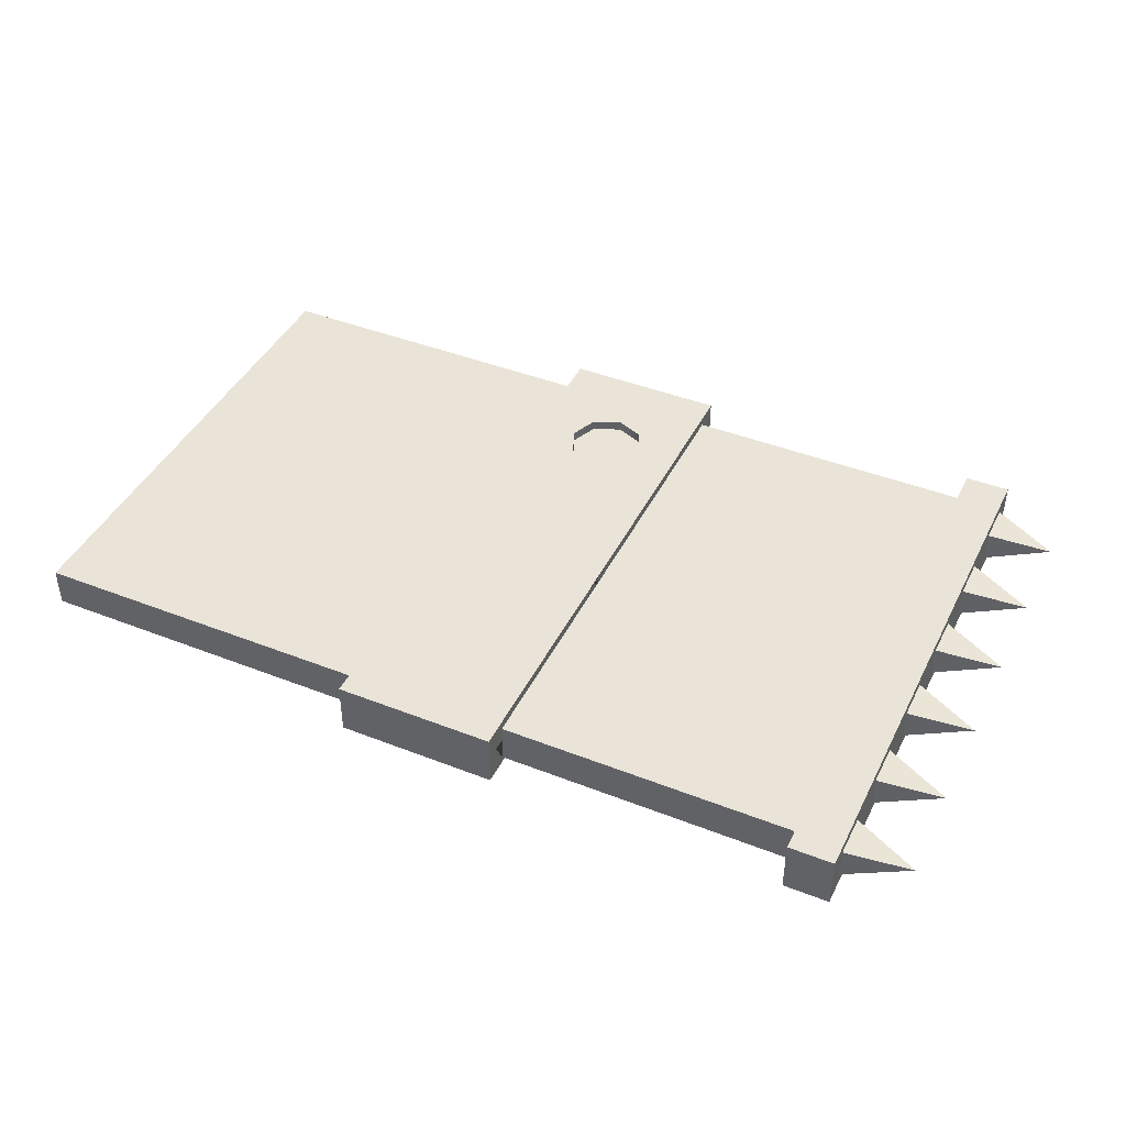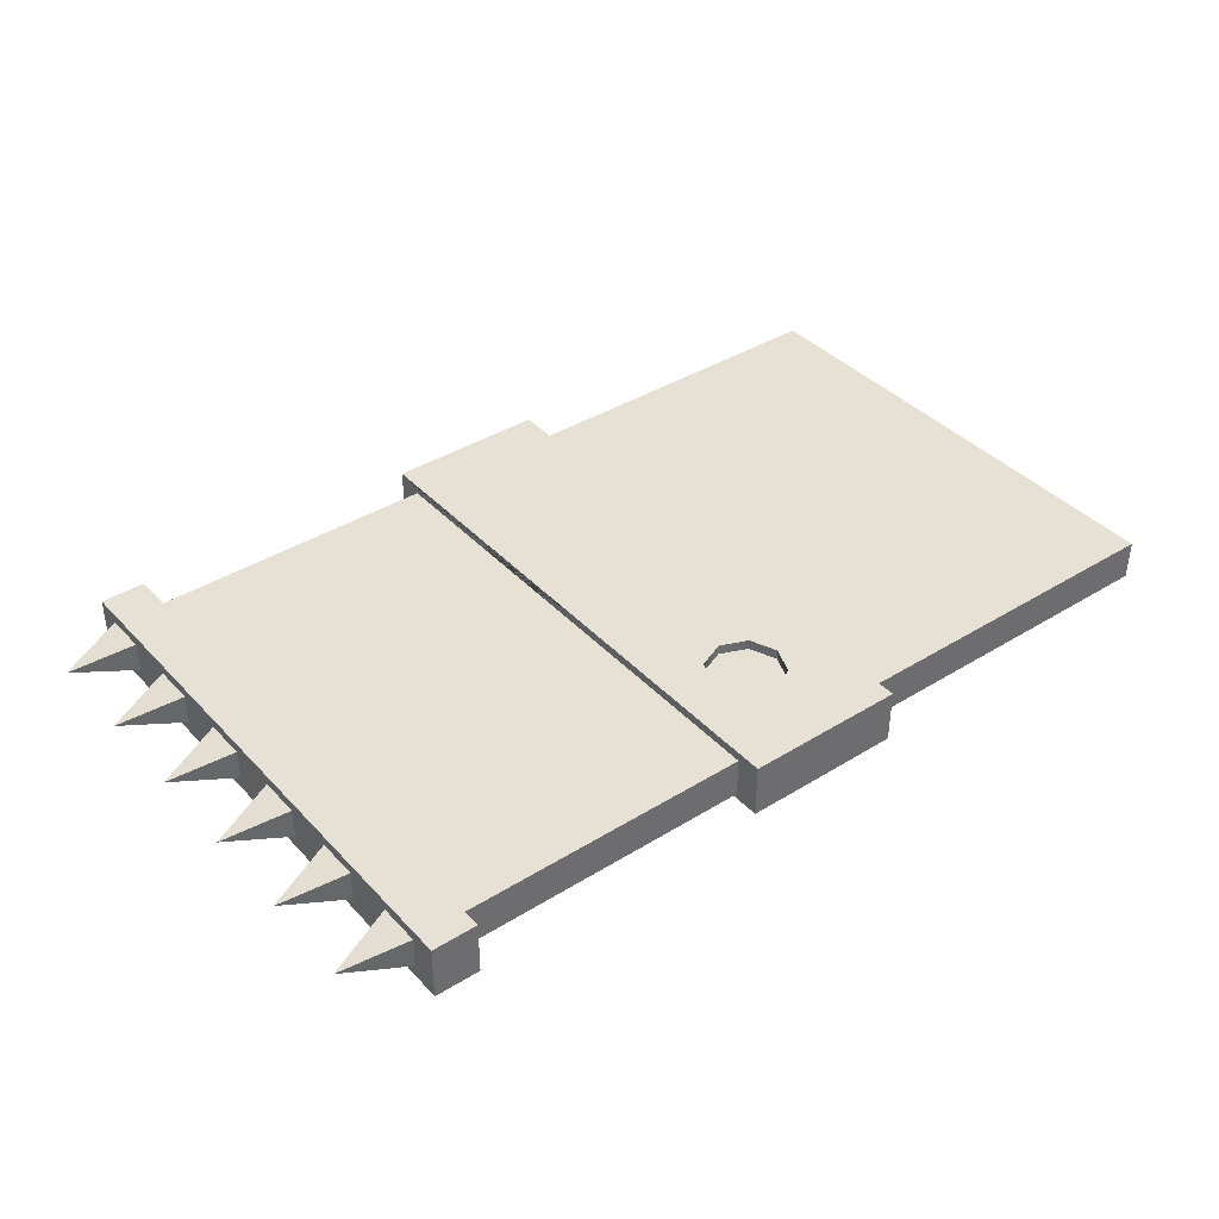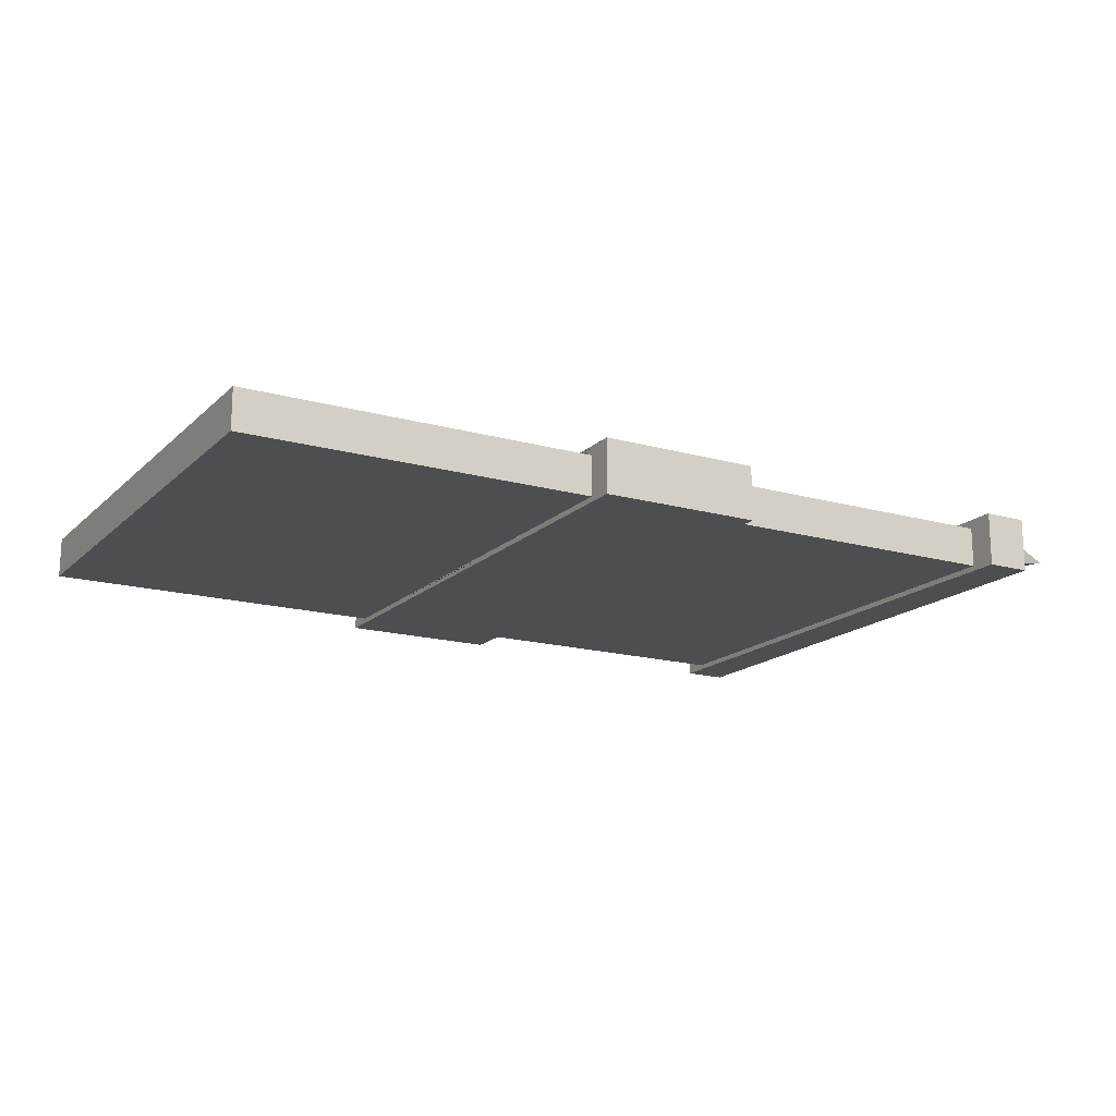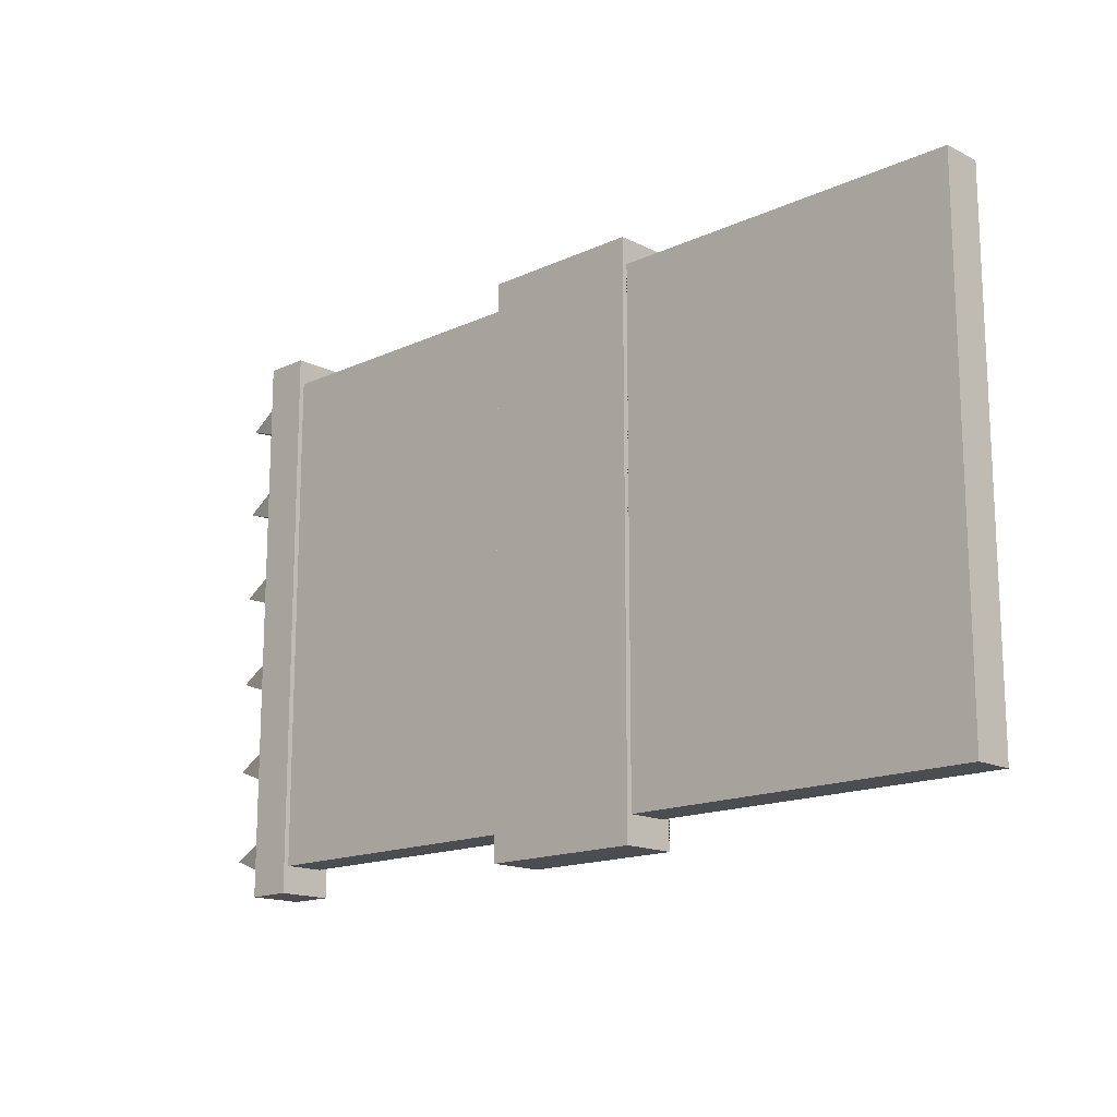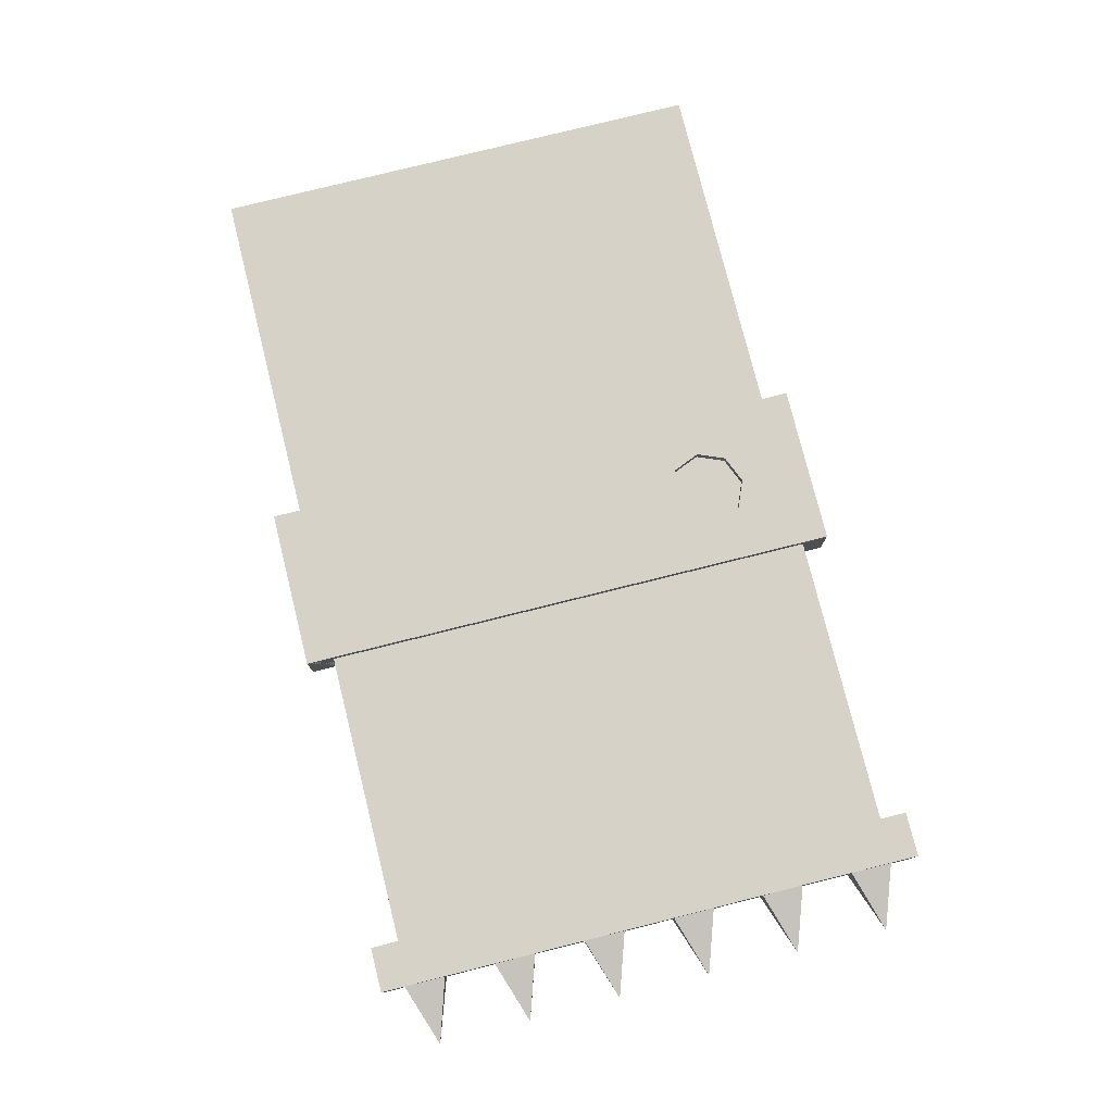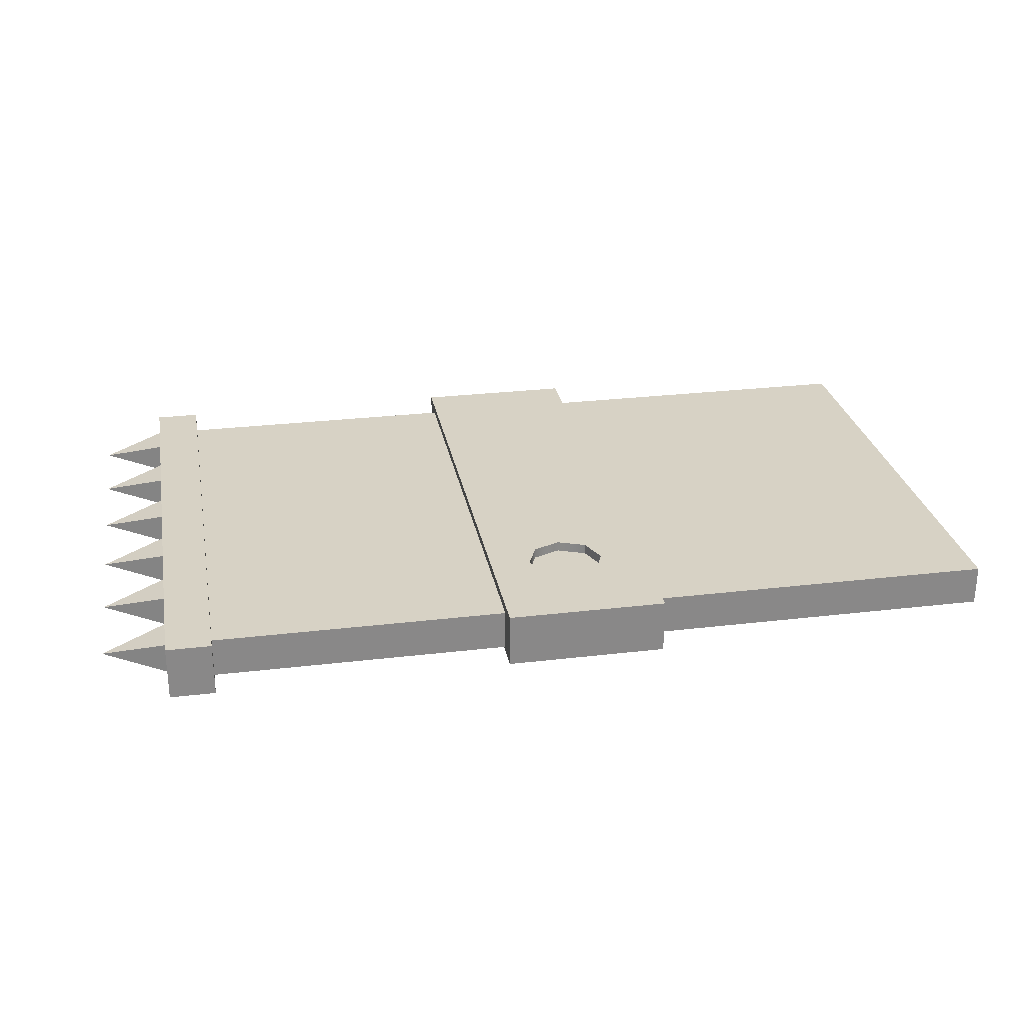
<metadata>
{"format":"obj","ext":"obj","renderer":"f3d","projection":"perspective","resolution":1024,"background":"white","views":[{"elev":42.9,"azim":-155.0,"up":"+Y"},{"elev":39.1,"azim":-37.8,"up":"+Y"},{"elev":-16.6,"azim":150.3,"up":"+Y"},{"elev":-15.7,"azim":44.0,"up":"+Z"},{"elev":77.9,"azim":-104.0,"up":"+Y"},{"elev":27.4,"azim":-10.4,"up":"+Y"}]}
</metadata>
<code>
v  16.77 0 13.5
v  16.77 0 -13.24
v  16.77 2.127 -13.24
v  16.77 2.127 13.5
v  -1.794 0 -13.24
v  -1.794 2.127 -13.24
v  -1.794 0 13.5
v  -1.794 2.127 13.5
v  -26.01 0 -13.24
v  -26.01 2.127 -13.24
v  -10.32 2.127 -13.24
v  -10.32 0 -13.24
v  -26.01 2.127 13.5
v  -26.01 0 13.5
v  -10.32 0 13.5
v  -10.32 2.127 13.5
v  -6.08 2.069 11.11
v  -4.627 2.069 10.51
v  -4.024 2.069 9.056
v  -4.627 2.069 7.603
v  -6.08 2.069 7.001
v  -7.533 2.069 7.603
v  -8.135 2.069 9.056
v  -7.533 2.069 10.51
g compuerta
f 1 2 3 4
f 2 5 6 3
f 2 1 7 5
f 4 3 6 8
f 4 8 7 1
f 9 10 11 12
f 13 14 15 16
f 14 9 12 15
f 16 11 10 13
f 17 18 19 20
f 17 20 21 22
f 17 22 23 24
v  -6.055 -0.2801 -14.68
v  -6.055 2.604 -14.68
v  -1.794 2.604 -14.68
v  -1.794 -0.2801 -14.68
v  -6.055 -0.2801 14.84
v  -6.055 2.604 14.84
v  -10.32 2.604 14.84
v  -10.32 -0.2801 14.84
v  -1.794 -0.2801 0.0817
v  -6.055 -0.2801 0.0817
v  -28.39 -0.2801 14.84
v  -26.01 -0.2801 14.84
v  -26.01 2.604 14.84
v  -28.39 2.604 14.84
v  -26.01 -0.2801 -14.68
v  -28.39 -0.2801 -14.68
v  -28.39 2.604 -14.68
v  -26.01 2.604 -14.68
v  -4.627 2.604 10.51
v  -4.024 2.604 9.056
v  -4.024 2.069 9.056
v  -4.627 2.069 10.51
v  -4.627 2.604 7.603
v  -4.627 2.069 7.603
v  -6.08 2.604 7.001
v  -6.08 2.069 7.001
v  -7.533 2.604 7.603
v  -7.533 2.069 7.603
v  -8.135 2.604 9.056
v  -8.135 2.069 9.056
v  -7.533 2.604 10.51
v  -7.533 2.069 10.51
v  -6.08 2.604 11.11
v  -6.08 2.069 11.11
v  -1.794 2.127 13.5
v  -1.794 0 13.5
v  -1.794 2.127 -13.24
v  -1.794 0 -13.24
v  -1.794 2.604 0.0817
v  -1.794 2.604 14.84
v  -10.32 2.604 -14.68
v  -10.32 -0.2801 -14.68
v  -10.32 -0.2801 0.0817
v  -10.32 2.604 0.0817
v  -10.32 2.127 -13.24
v  -10.32 0 -13.24
v  -10.32 2.127 13.5
v  -10.32 0 13.5
v  -28.39 2.058 -13.44
v  -28.39 2.058 -11.24
v  -28.39 2.058 -8.512
v  -28.39 0.405 -13.44
v  -28.39 0.405 -11.24
v  -28.39 2.058 1.352
v  -28.39 2.058 -1.378
v  -28.39 0.405 -1.378
v  -28.39 0.405 1.352
v  -28.39 0.405 -3.58
v  -28.39 0.405 -6.31
v  -28.39 0.405 3.554
v  -28.39 0.405 6.284
v  -28.39 2.058 3.554
v  -28.39 2.058 6.284
v  -28.39 0.405 8.486
v  -28.39 0.405 11.22
v  -28.39 2.058 11.22
v  -28.39 2.058 8.486
v  -28.39 0.405 13.42
v  -28.39 2.058 13.42
v  -28.39 2.058 -3.58
v  -28.39 2.058 -6.31
v  -28.39 0.405 -8.512
v  -26.01 2.127 13.5
v  -26.01 2.127 -13.24
v  -26.01 0 -13.24
v  -26.01 0 13.5
v  -1.794 -0.2801 14.84
v  -6.067 2.604 0.0572
g maderas
f 25 26 27 28
f 29 30 31 32
f 33 34 25 28
f 35 36 37 38
f 39 40 41 42
f 35 40 39 36
f 42 41 38 37
f 43 44 45 46
f 44 47 48 45
f 48 47 49 50
f 49 51 52 50
f 52 51 53 54
f 54 53 55 56
f 56 55 57 58
f 57 43 46 58
f 28 27 59 60
f 61 62 60 59
f 60 59 27
f 28 60 27
f 28 27 63
f 28 63 33
f 57 30 64 43
f 65 66 67 68
f 69 70 65 68
f 70 69 68
f 70 68 65
f 70 69 71
f 72 70 71
f 73 74 75 41
f 73 41 40 76
f 76 40 35 77
f 78 41 79 80
f 81 78 80 35
f 35 80 82 83
f 84 81 35 85
f 86 84 85 87
f 88 85 35 89
f 88 89 90 91
f 92 89 35 93
f 93 35 38 41
f 90 93 41 91
f 87 91 41 86
f 78 86 41
f 94 79 41 95
f 82 94 95 83
f 35 83 96 77
f 77 96 75 74
f 75 95 41
f 42 37 97 98
f 39 42 98 99
f 39 99 100 36
f 100 97 37 36
f 55 53 31
f 66 65 26 25
f 101 64 30 29
f 32 67 34 29
f 63 102 49 47
f 55 31 30 57
f 64 63 44 43
f 101 29 34 33
f 64 101 33 63
f 32 31 68 67
f 102 26 65
f 65 68 102
f 66 25 34 67
f 27 26 102 63
f 51 49 102 68
f 63 47 44
f 53 51 68 31
v  -28.39 2.058 1.352
v  -28.39 0.405 1.352
v  -31.76 1.231 2.453
v  -28.39 2.058 3.554
v  -28.39 0.405 3.554
v  -28.39 2.058 6.284
v  -28.39 0.405 6.284
v  -31.76 1.231 7.385
v  -28.39 2.058 8.486
v  -28.39 0.405 8.486
v  -28.39 2.058 11.22
v  -28.39 0.405 11.22
v  -31.76 1.231 12.32
v  -28.39 2.058 13.42
v  -28.39 0.405 13.42
v  -28.39 2.058 -3.58
v  -28.39 0.405 -3.58
v  -31.76 1.231 -2.479
v  -28.39 2.058 -1.378
v  -28.39 0.405 -1.378
v  -28.39 2.058 -8.512
v  -28.39 0.405 -8.512
v  -31.76 1.231 -7.411
v  -28.39 2.058 -6.31
v  -28.39 0.405 -6.31
v  -28.39 2.058 -13.44
v  -28.39 0.405 -13.44
v  -31.76 1.231 -12.34
v  -28.39 2.058 -11.24
v  -28.39 0.405 -11.24
g pinches
f 103 104 105
f 106 103 105
f 107 106 105
f 104 107 105
f 108 109 110
f 111 108 110
f 112 111 110
f 109 112 110
f 113 114 115
f 116 113 115
f 117 116 115
f 114 117 115
f 118 119 120
f 121 118 120
f 122 121 120
f 119 122 120
f 123 124 125
f 126 123 125
f 127 126 125
f 124 127 125
f 128 129 130
f 131 128 130
f 132 131 130
f 129 132 130

</code>
